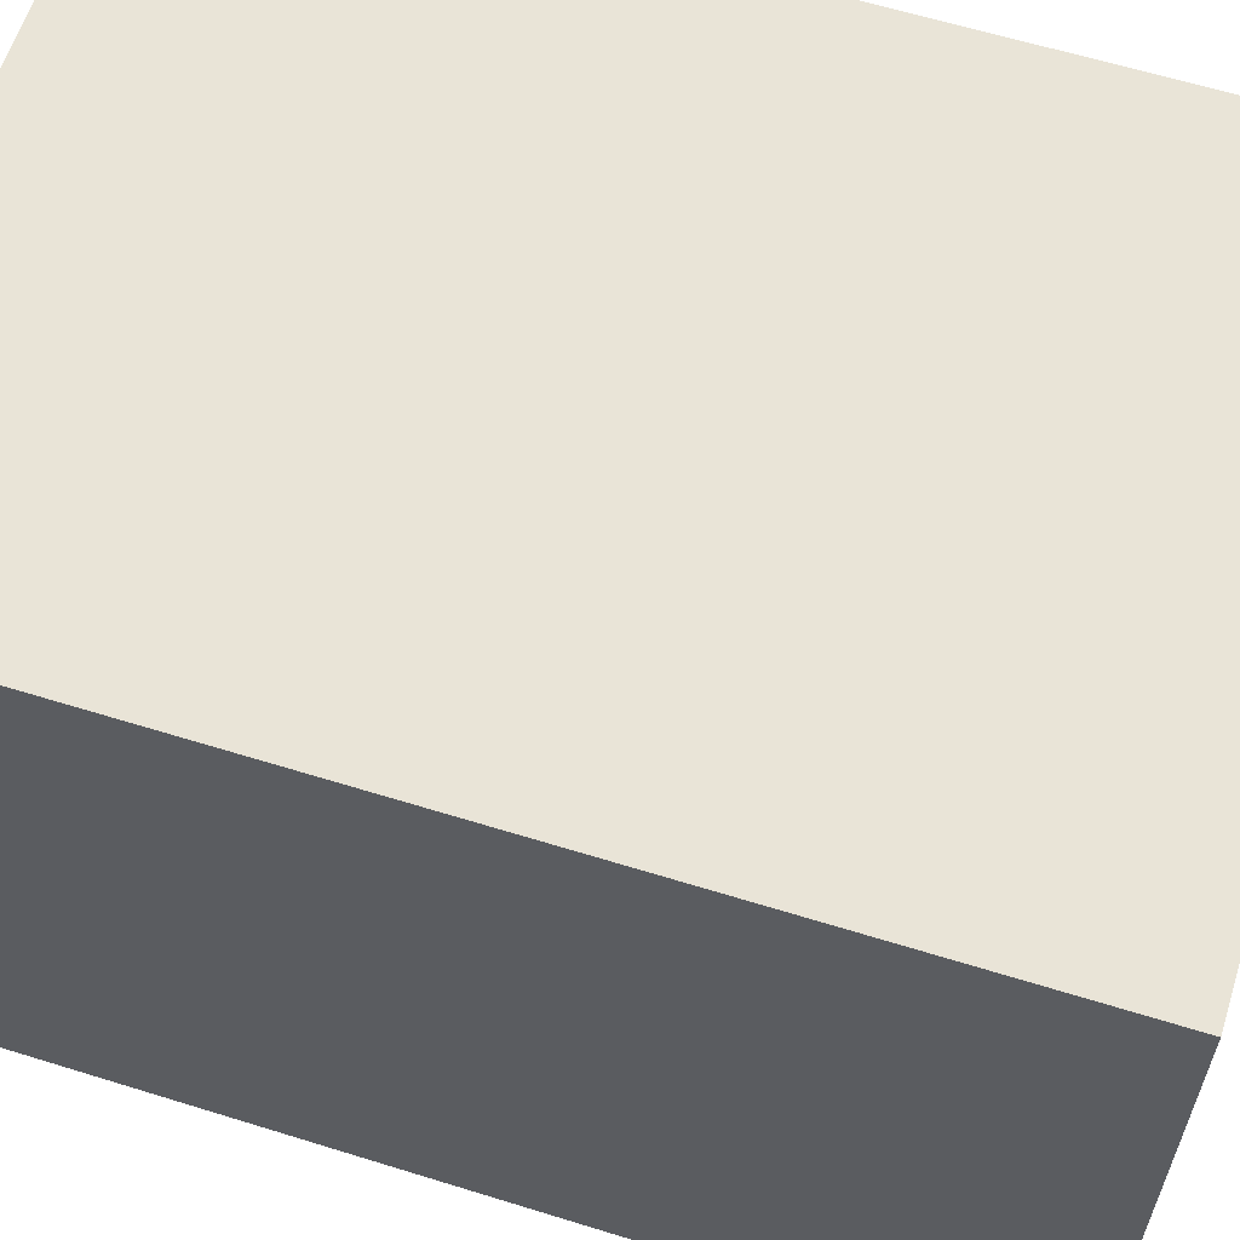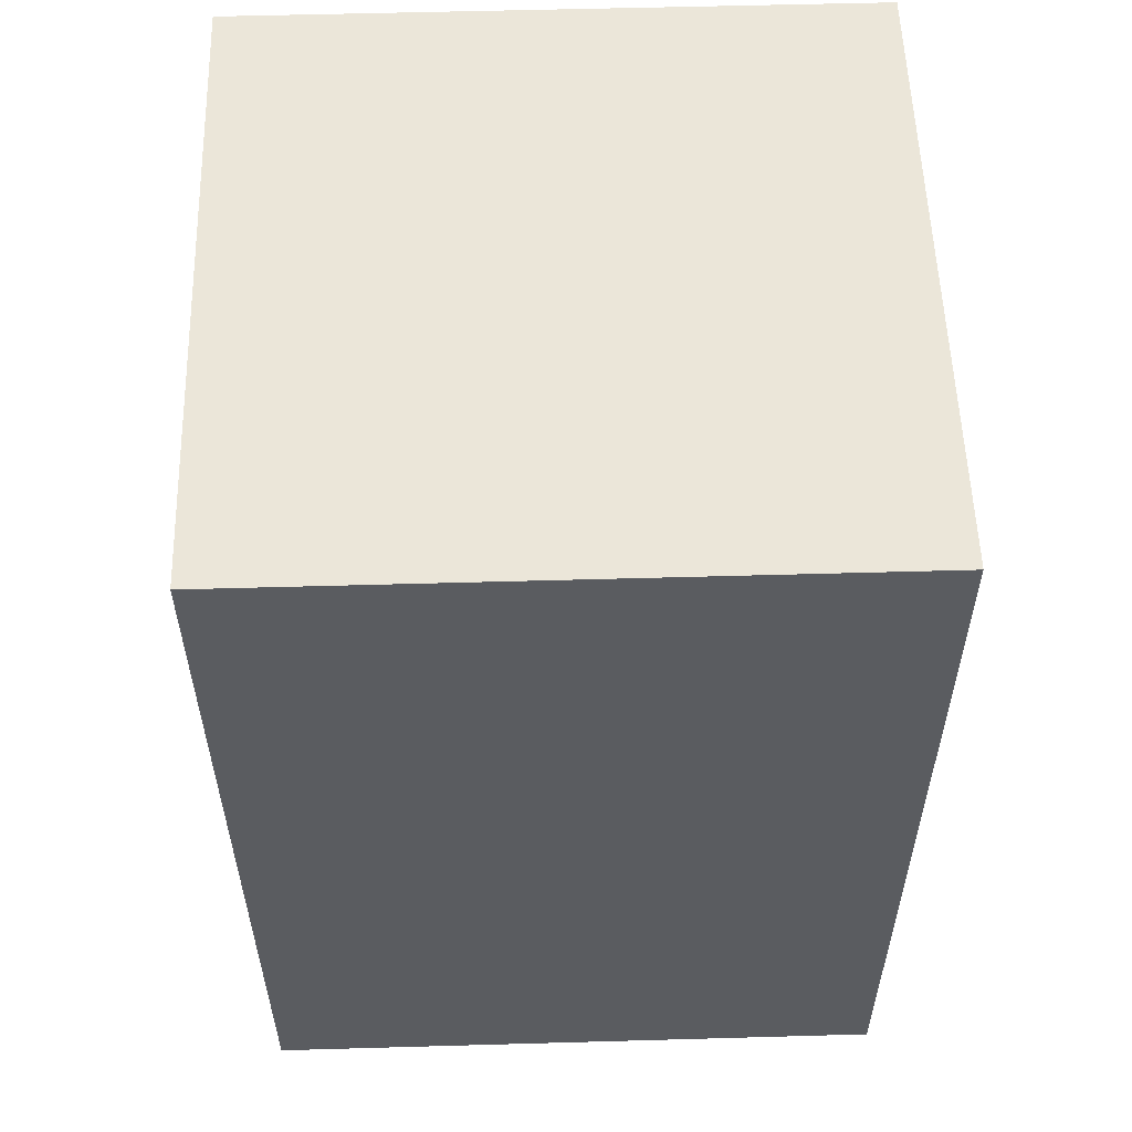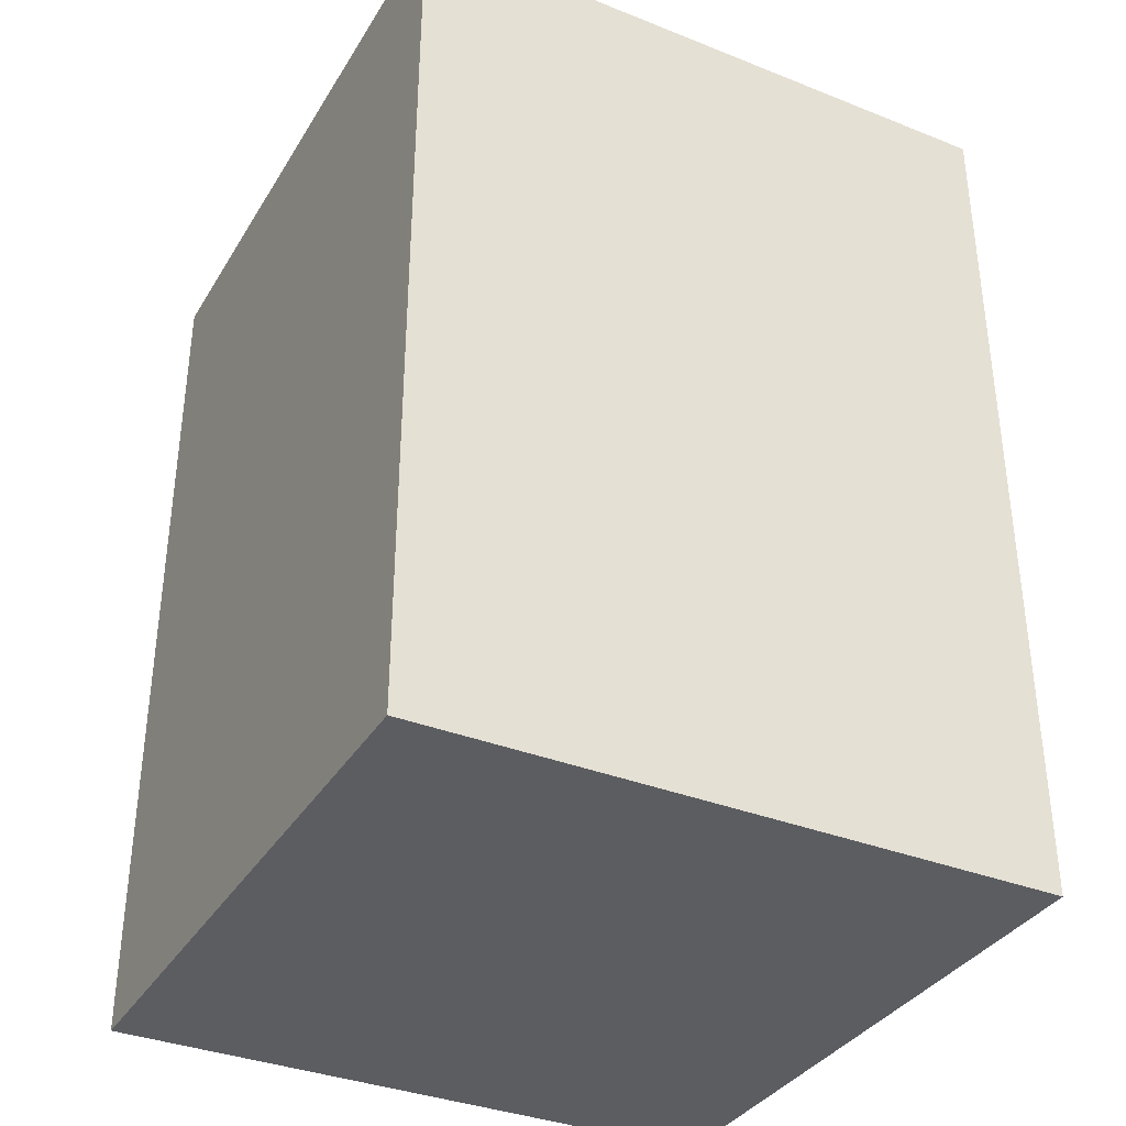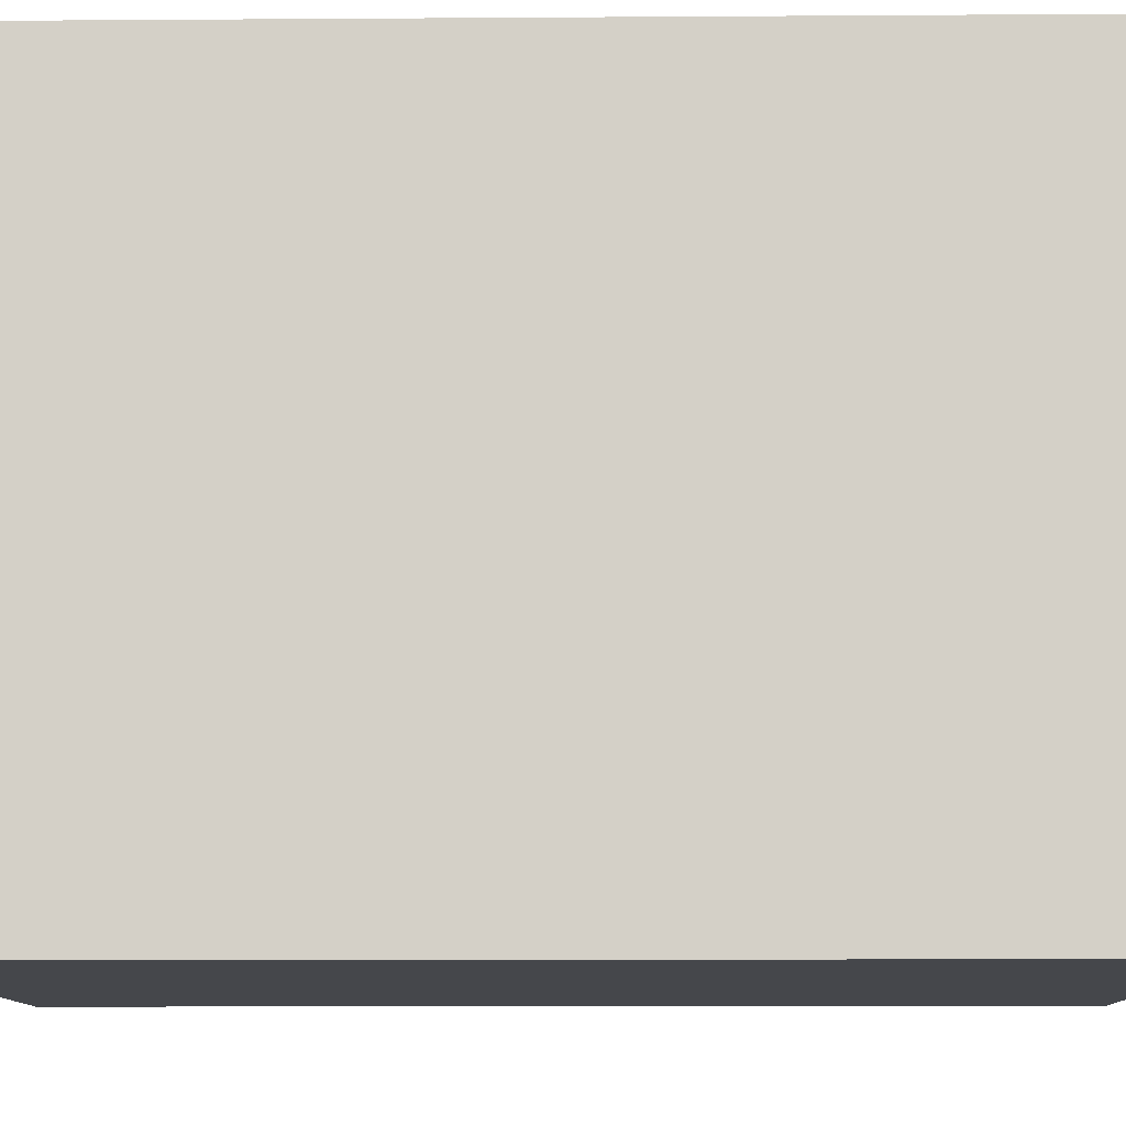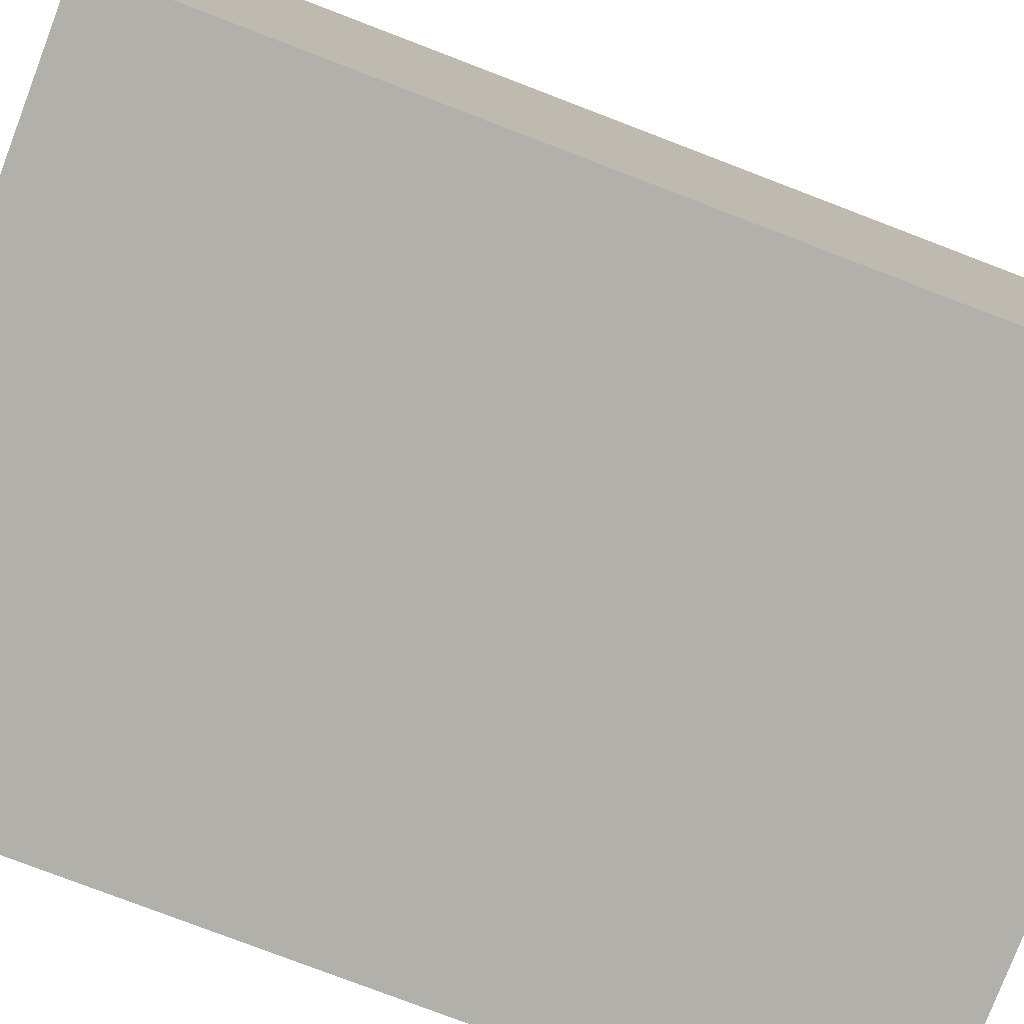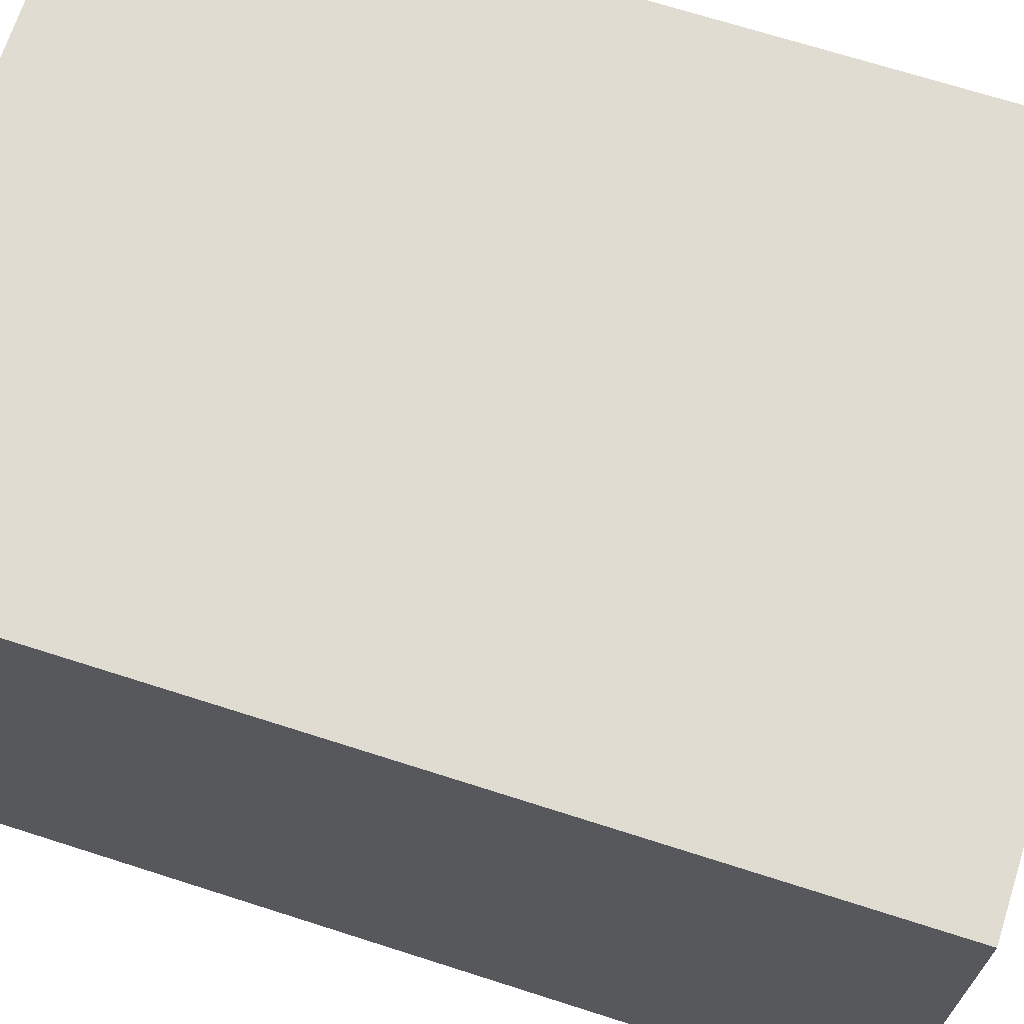
<metadata>
{"format":"obj","ext":"obj","renderer":"f3d","projection":"perspective","resolution":1024,"background":"white","views":[{"elev":61.2,"azim":-72.4,"up":"+Y"},{"elev":55.7,"azim":-1.7,"up":"+Z"},{"elev":-35.5,"azim":-27.6,"up":"+Z"},{"elev":-10.5,"azim":91.0,"up":"+Y"},{"elev":-78.5,"azim":69.1,"up":"+Y"},{"elev":69.1,"azim":107.8,"up":"+Y"}]}
</metadata>
<code>
g pb_Mesh870862
v 2.039 -3.7e-07 1.06
v -2.936 -3.7e-07 1.06
v 2.039 5 1.06
v -2.936 5 1.06
v -2.936 -3.7e-07 1.06
v -2.936 -1.115e-06 -5.969
v -2.936 5 1.06
v -2.936 5 -5.969
v -2.936 -1.115e-06 -5.969
v 2.039 -1.115e-06 -5.969
v -2.936 5 -5.969
v 2.039 5 -5.969
v 2.039 -1.115e-06 -5.969
v 2.039 -3.7e-07 1.06
v 2.039 5 -5.969
v 2.039 5 1.06
v 2.039 5 1.06
v -2.936 5 1.06
v 2.039 5 -5.969
v -2.936 5 -5.969
v 2.039 -1.115e-06 -5.969
v -2.936 -1.115e-06 -5.969
v 2.039 -3.7e-07 1.06
v -2.936 -3.7e-07 1.06
g pb_Mesh870862_0
f 3 2 1
f 3 4 2
f 7 6 5
f 7 8 6
f 11 10 9
f 11 12 10
f 15 14 13
f 15 16 14
f 19 18 17
f 19 20 18
f 23 22 21
f 23 24 22

</code>
